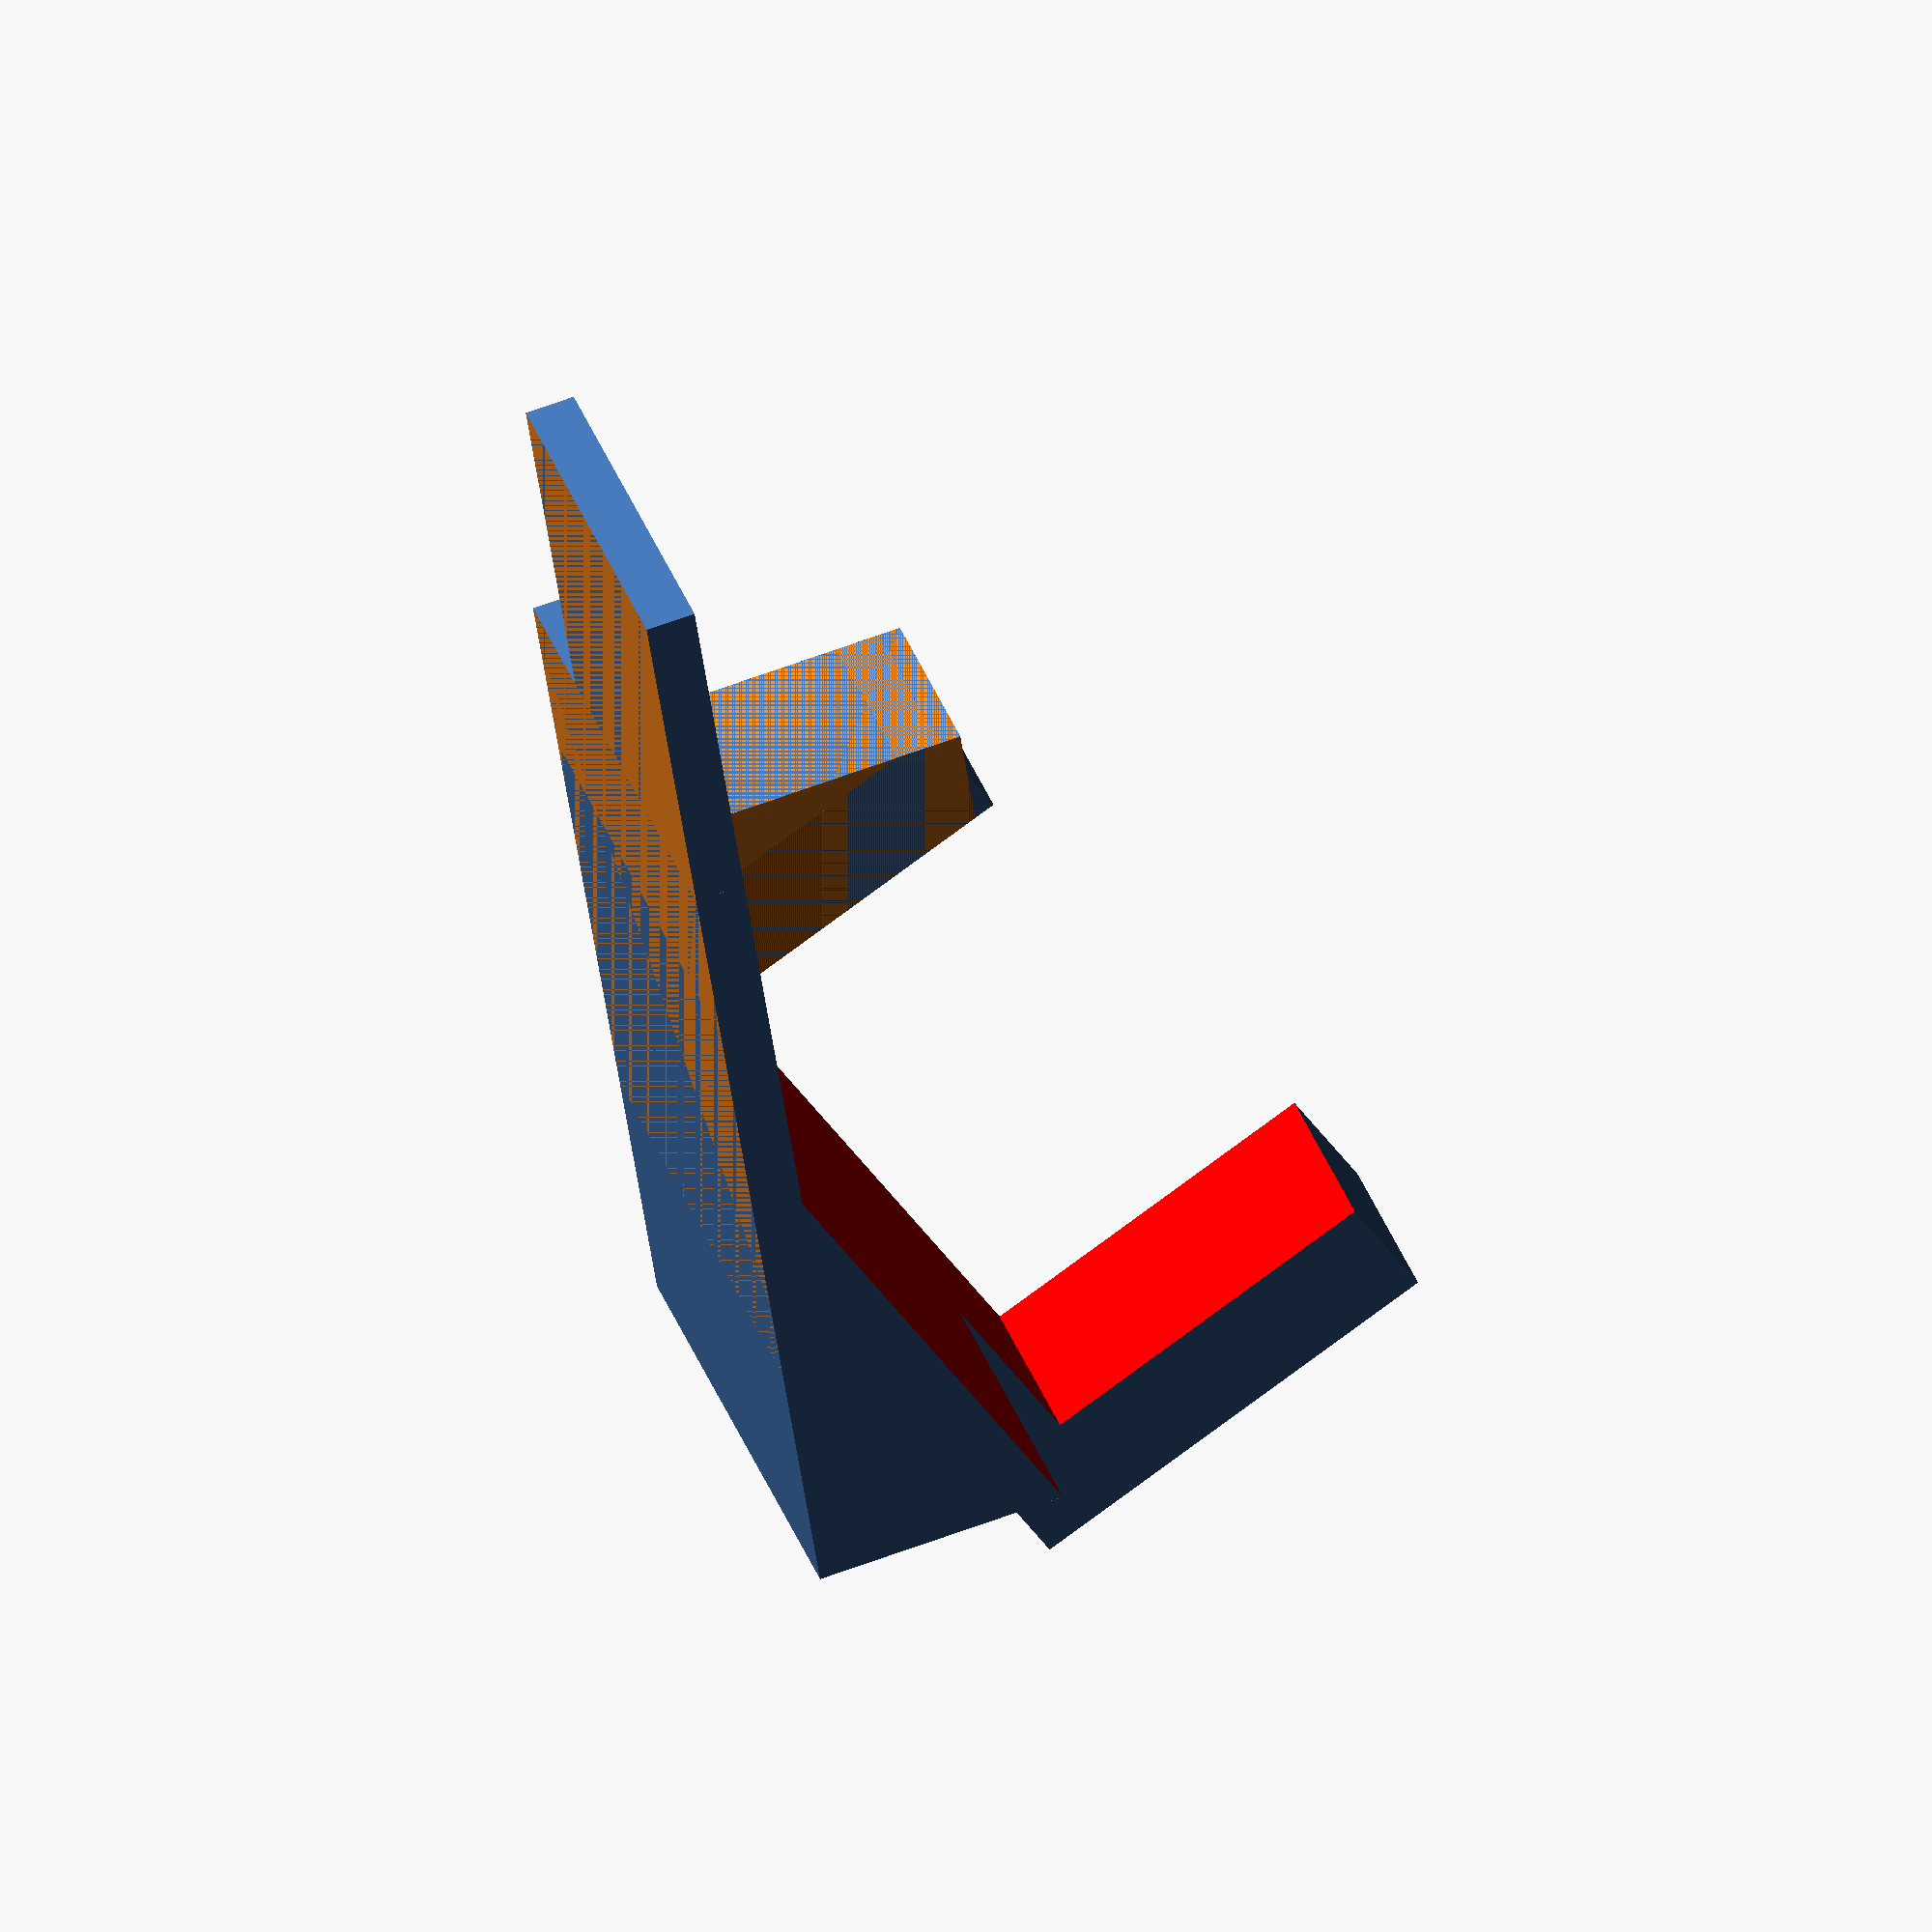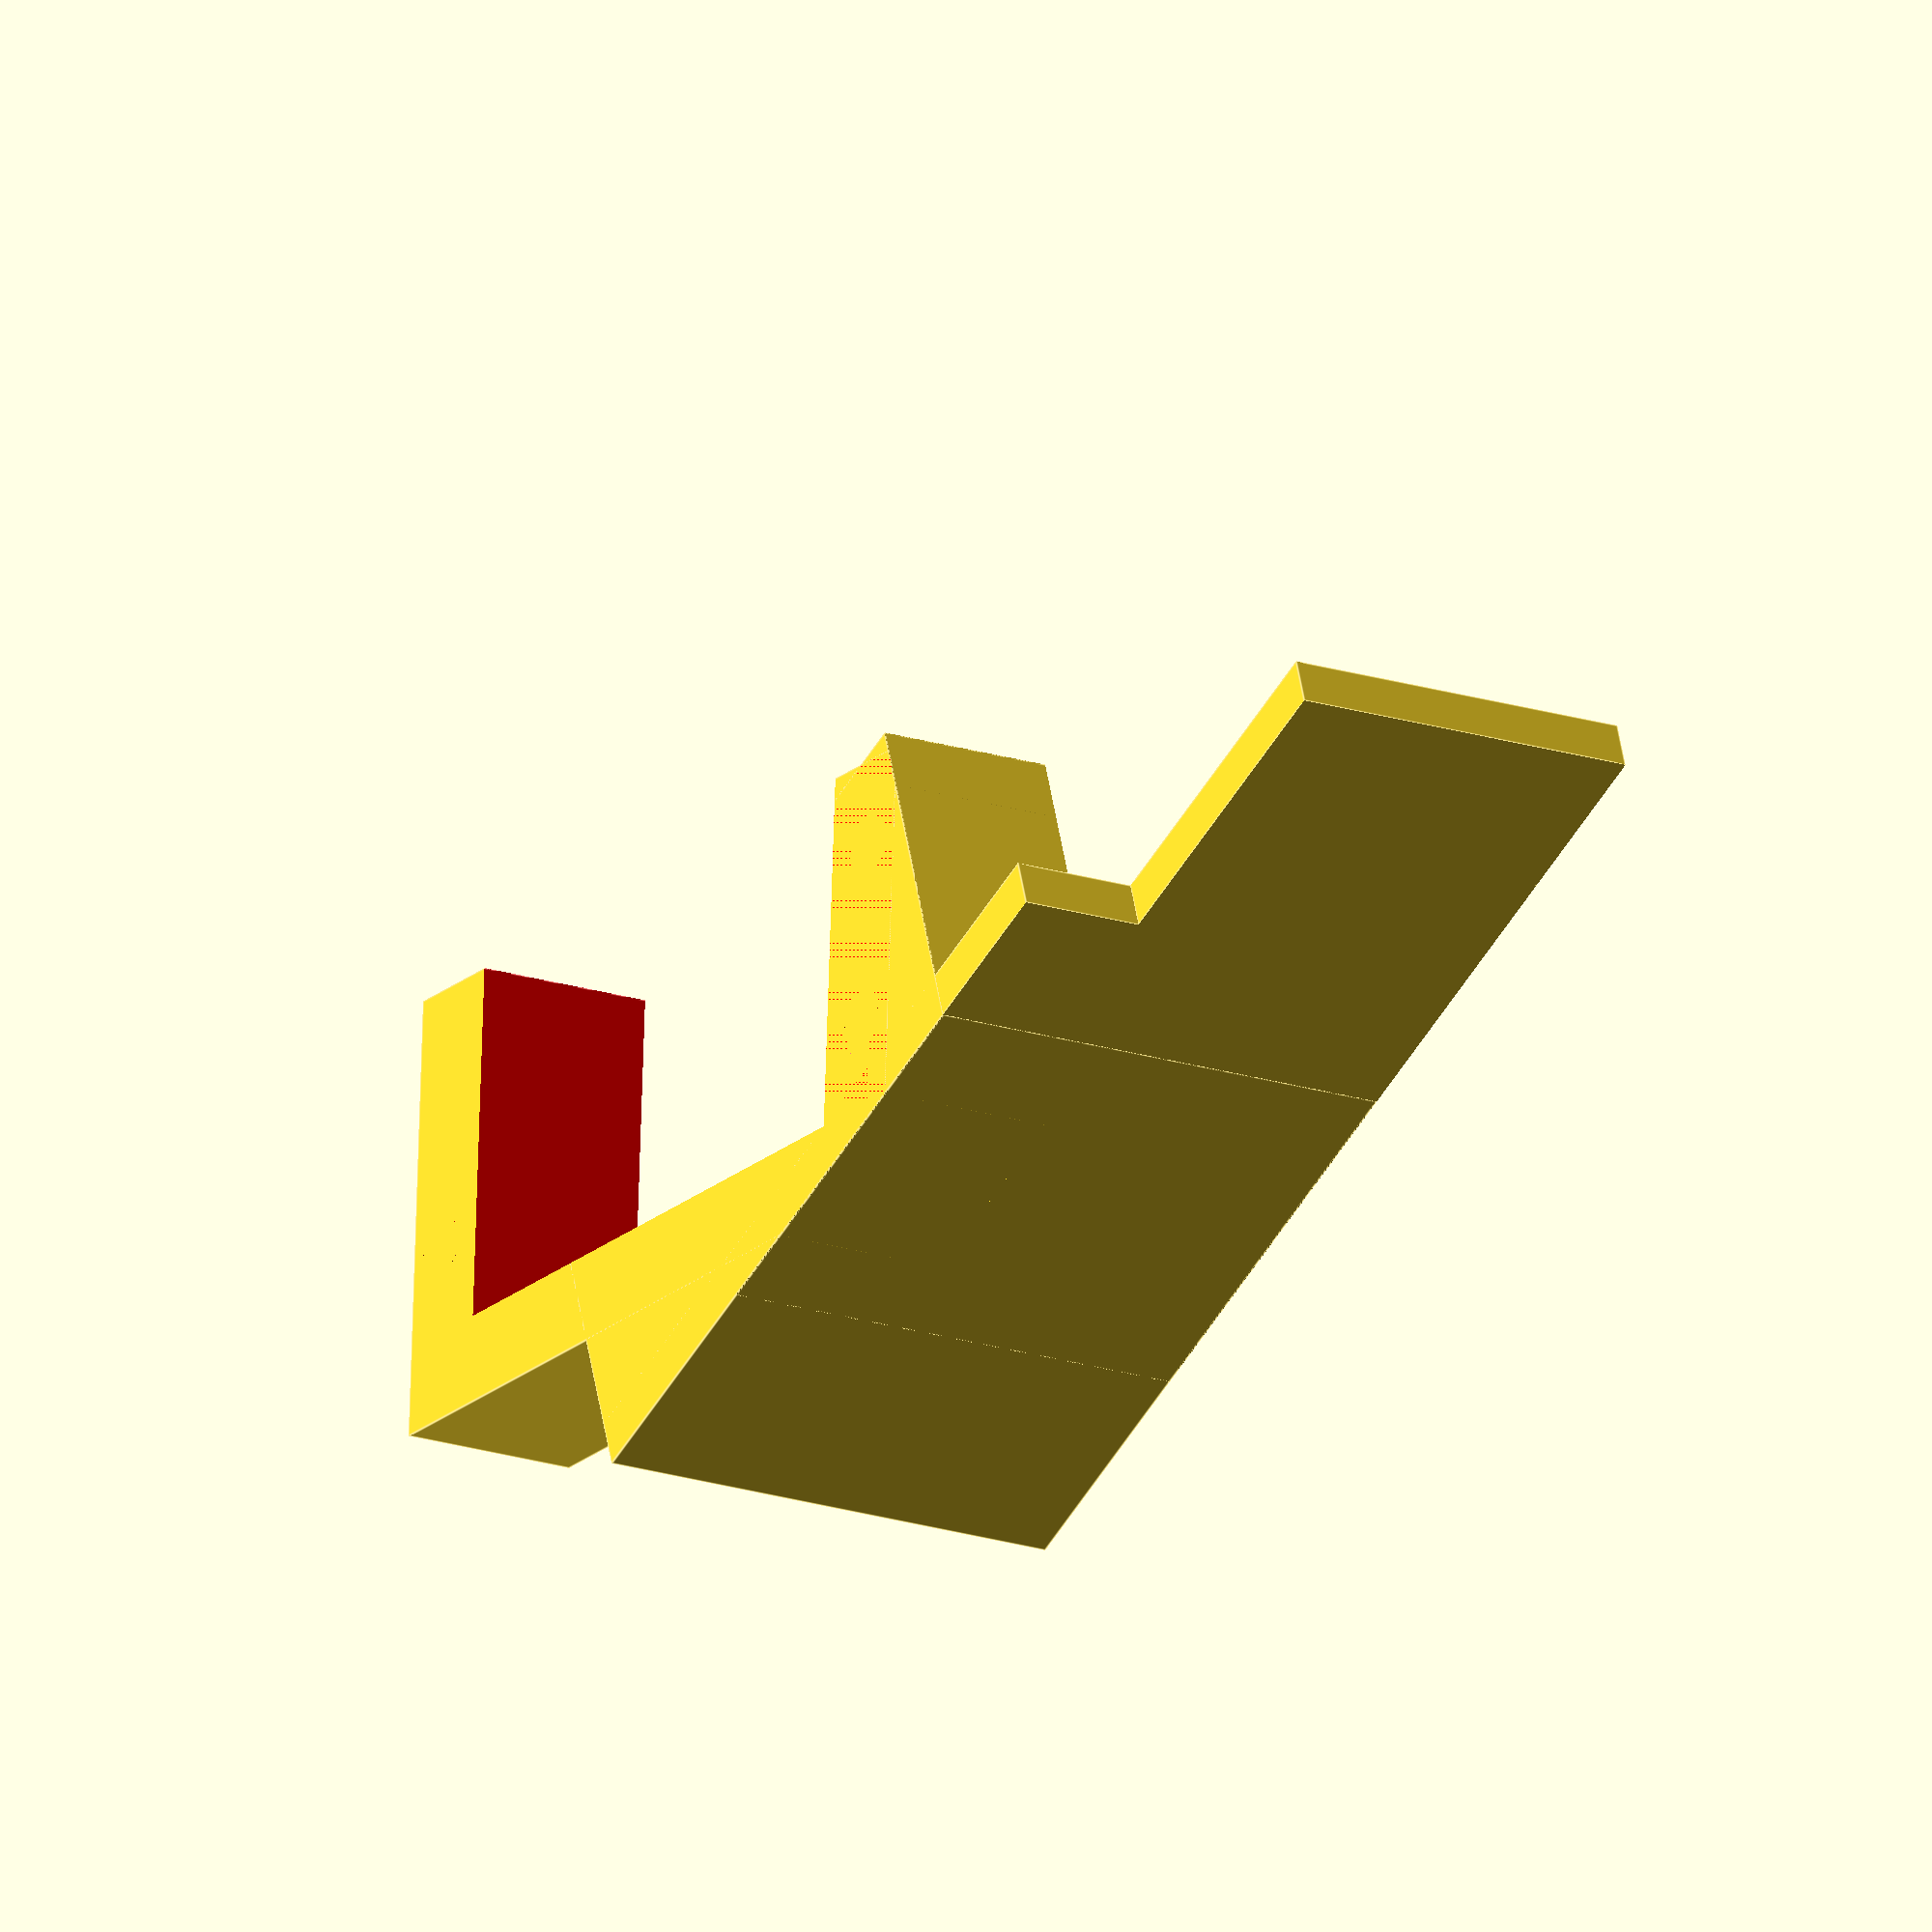
<openscad>
angle=23.26;
plate_height = 2.8;
servo = false;

module support() {
    difference () {
        union() {
            cube([20, 20, plate_height]);
            translate([20, 0, 0]) cube([50, 27, plate_height]);
//            translate([20, 50, 0]) cube([50, 35, plate_height]);
//            translate([20, 0, 0]) cube([15, 85, plate_height]);
//            translate([0, 65, 0]) cube([20, 20, plate_height]);
            translate([30, 0, 0]) cube([40, 27, 20]);
            translate([37, 17, 0]) rotate(a = [0, -angle, 0])
            translate([0, 0, 20]) rotate(a = [-90, 0, 0])
                translate([0, 0, 0]) cube([54, 25, 10]);
        }
        translate([-5, -5, -10]) cube([60, 60, 10]);
        translate([0, -5, plate_height]) cube([30, 60, 60]);
        translate([0, -1, plate_height]) cube([43.5, 18, 30]);
    }
}

module servo(extra_bottom = false, extra_left = false) {
    translate([37, 0, 0]) rotate(a = [0, -angle, 0])
    translate([0, 0, 20]) rotate(a = [-90, 0, 0])
    color("red") union() {
        translate([7, 0, 0]) cube([40, 20, 38]);
        if (extra_left && extra_bottom) {
            translate([7, -5, -5]) cube([40, 25, 38]);
        } else {
            if (extra_bottom) {
                translate([7, 0, -5]) cube([40, 20, 10]);
            }
            if (extra_left) {
                translate([7, -5, 0]) cube([40, 20, 38]);
            }
        }
        translate([0, 0, 27]) difference () {
            cube([54, 20, 2.5]);
            translate([3, 5, -1]) cylinder(h = 4, r = 2);
            translate([3, 15, -1]) cylinder(h = 4, r = 2);
            translate([51, 5, -1]) cylinder(h = 4, r = 2);
            translate([51, 15, -1]) cylinder(h = 4, r = 2);
        }
        translate([37.5, 10, 0]) cylinder(h = 46, r = 4.5);
        translate([37.5, 10, 46]) difference() {
            cylinder(h = 2, r = 24);
            rotate(a = [0, 0, angle]) translate([-24, -24, -1]) cube([ 48, 24, 4 ]);
        }
    }
}

if (servo) {
    support();
    servo();
} else {
    difference() {
        support();
        servo(true, true);
    }
}

</openscad>
<views>
elev=117.4 azim=292.3 roll=290.9 proj=o view=solid
elev=128.7 azim=242.7 roll=9.2 proj=o view=edges
</views>
